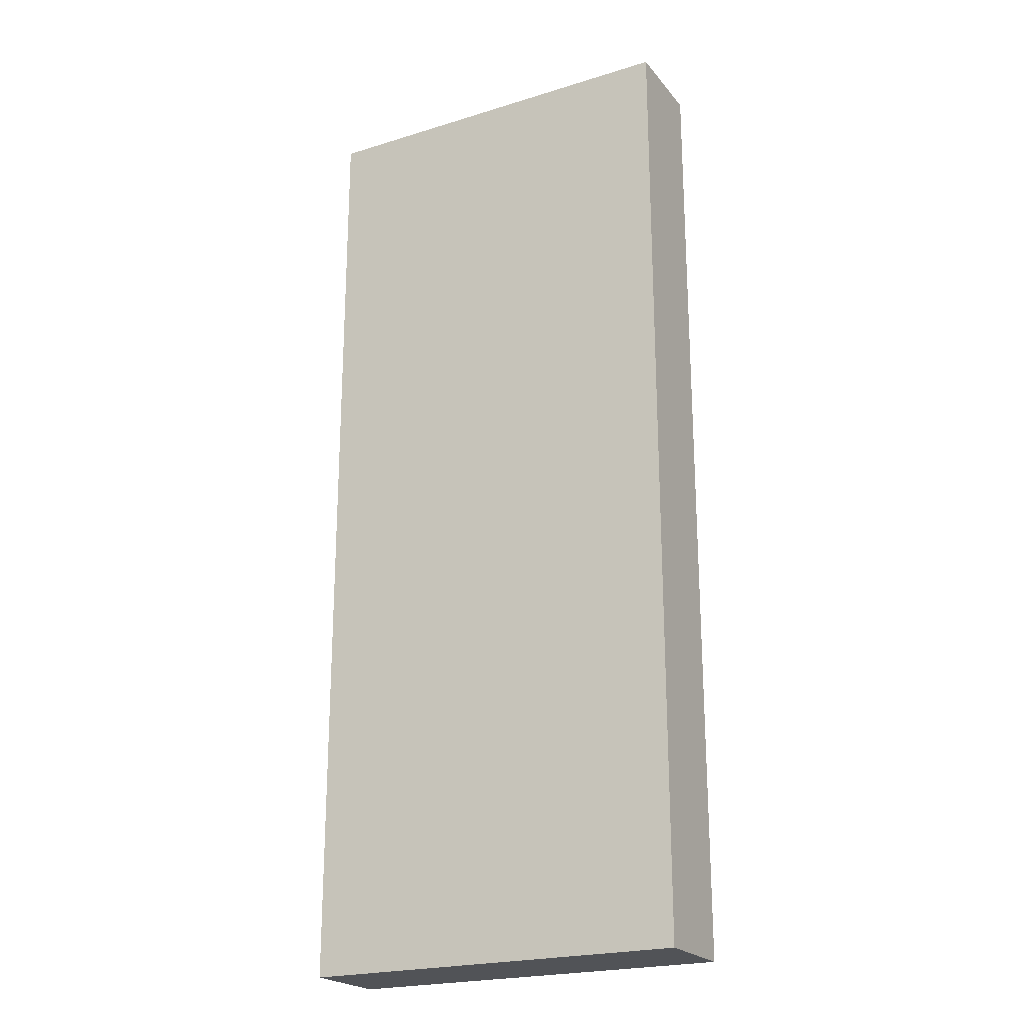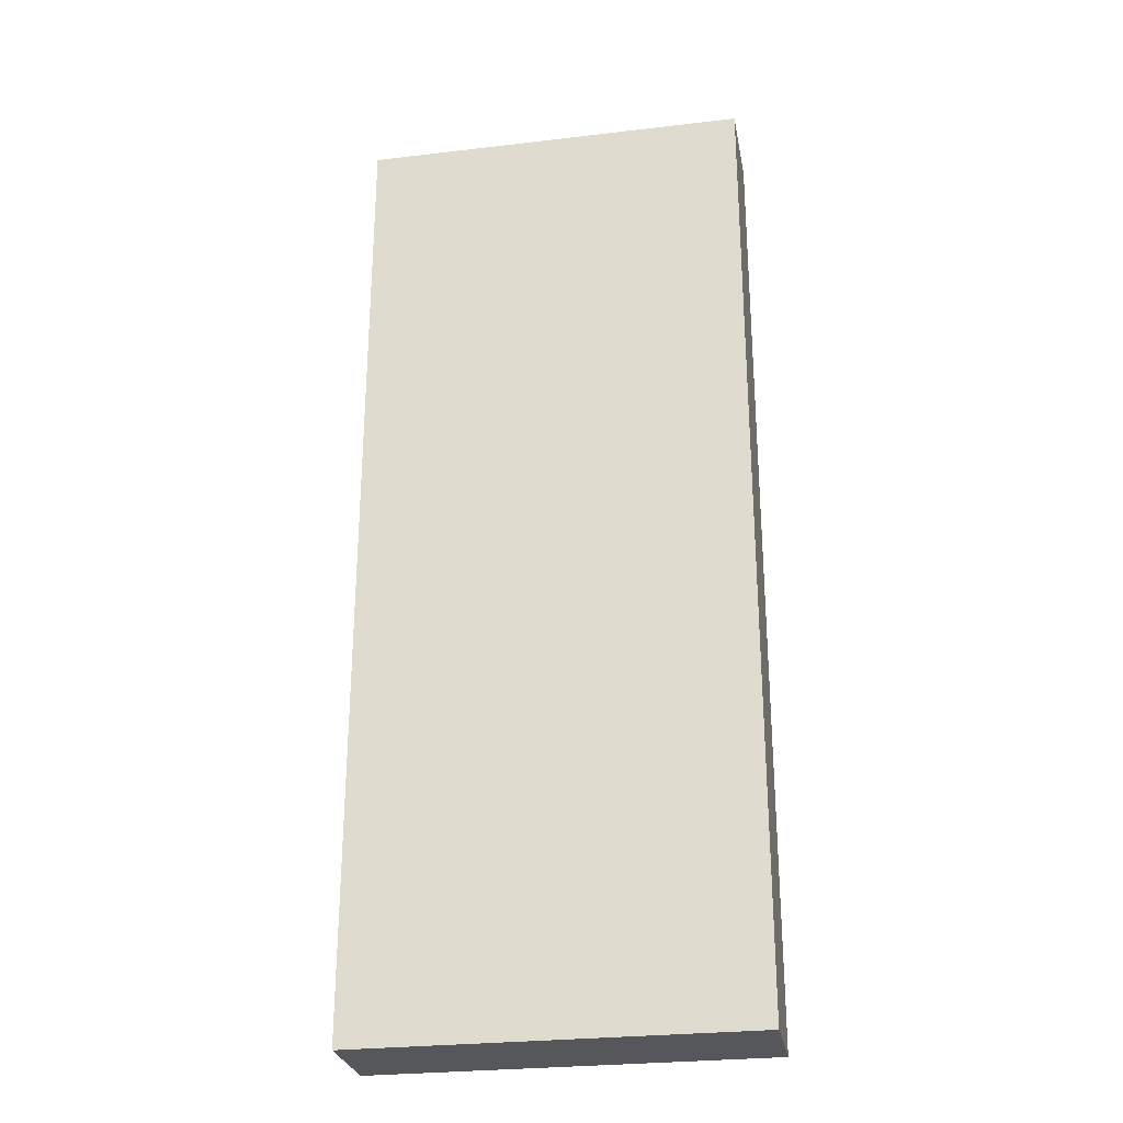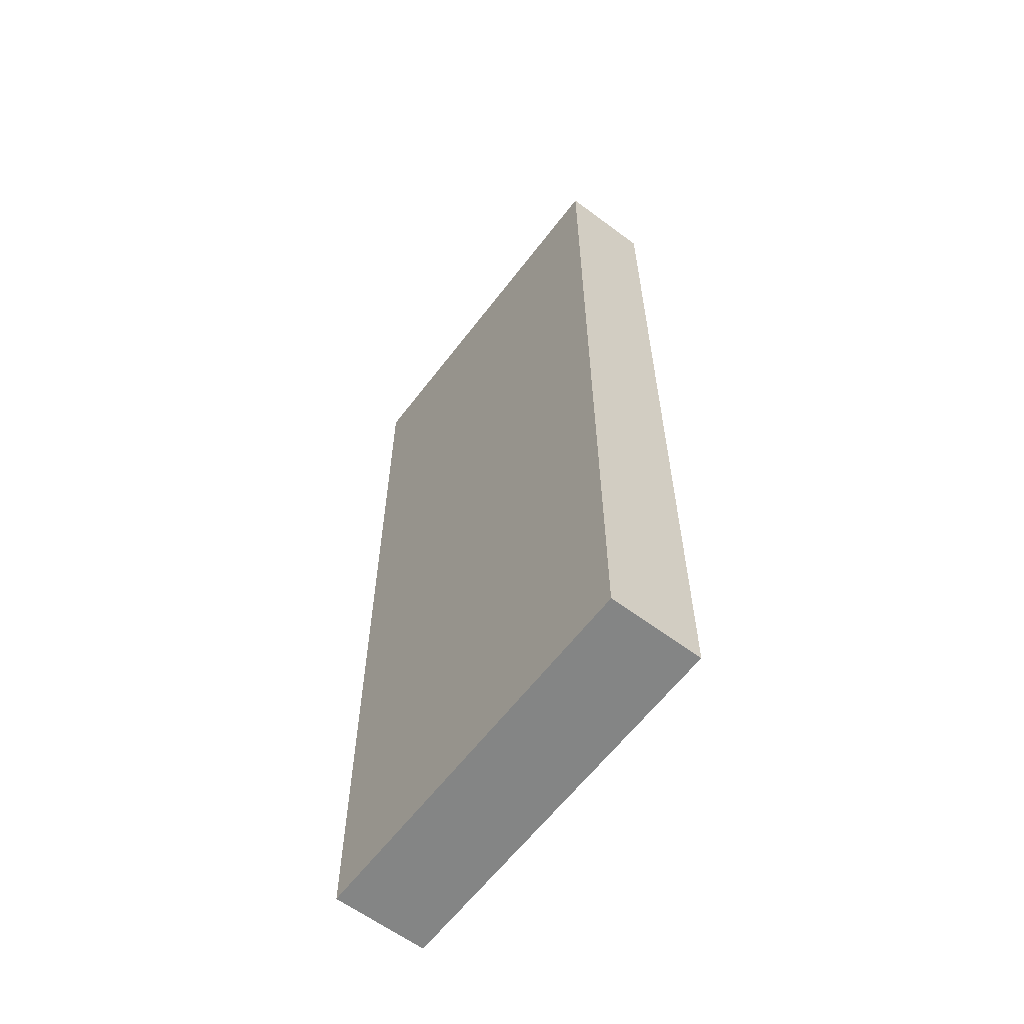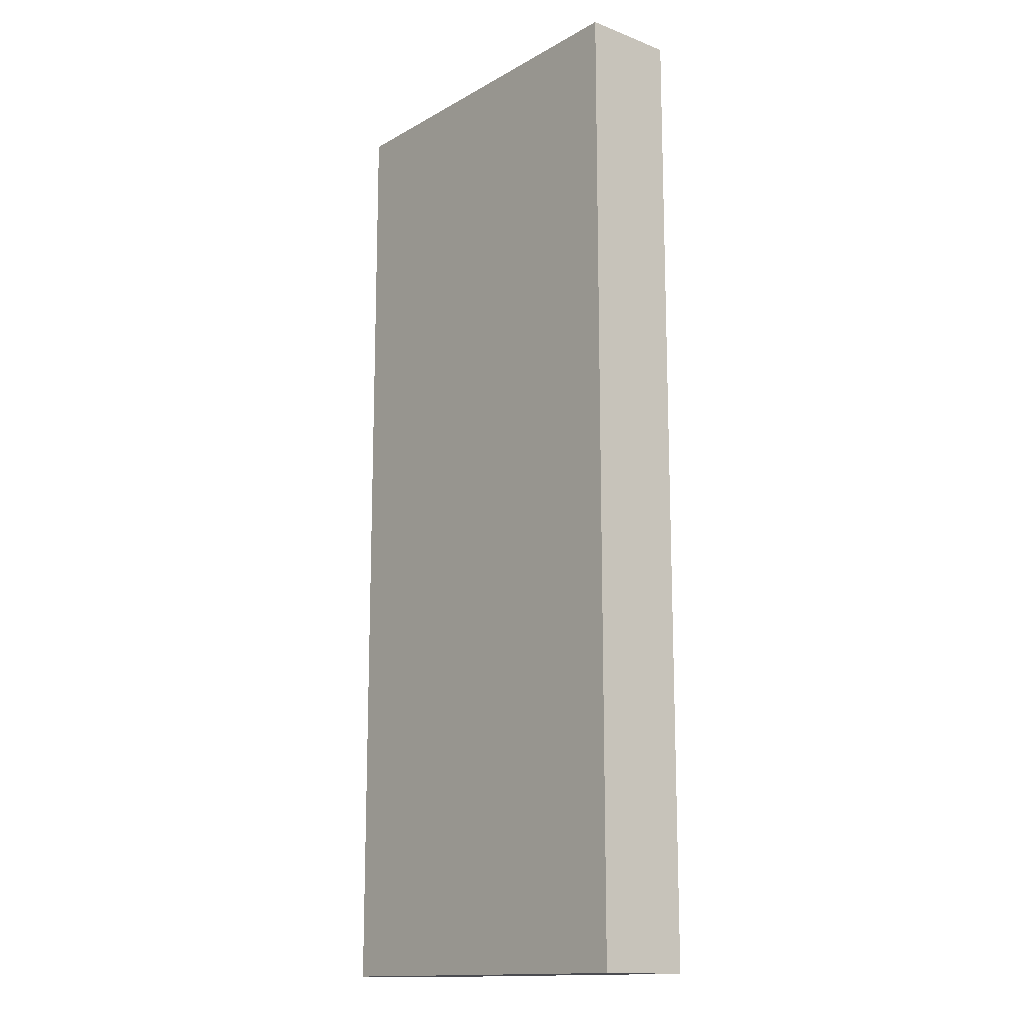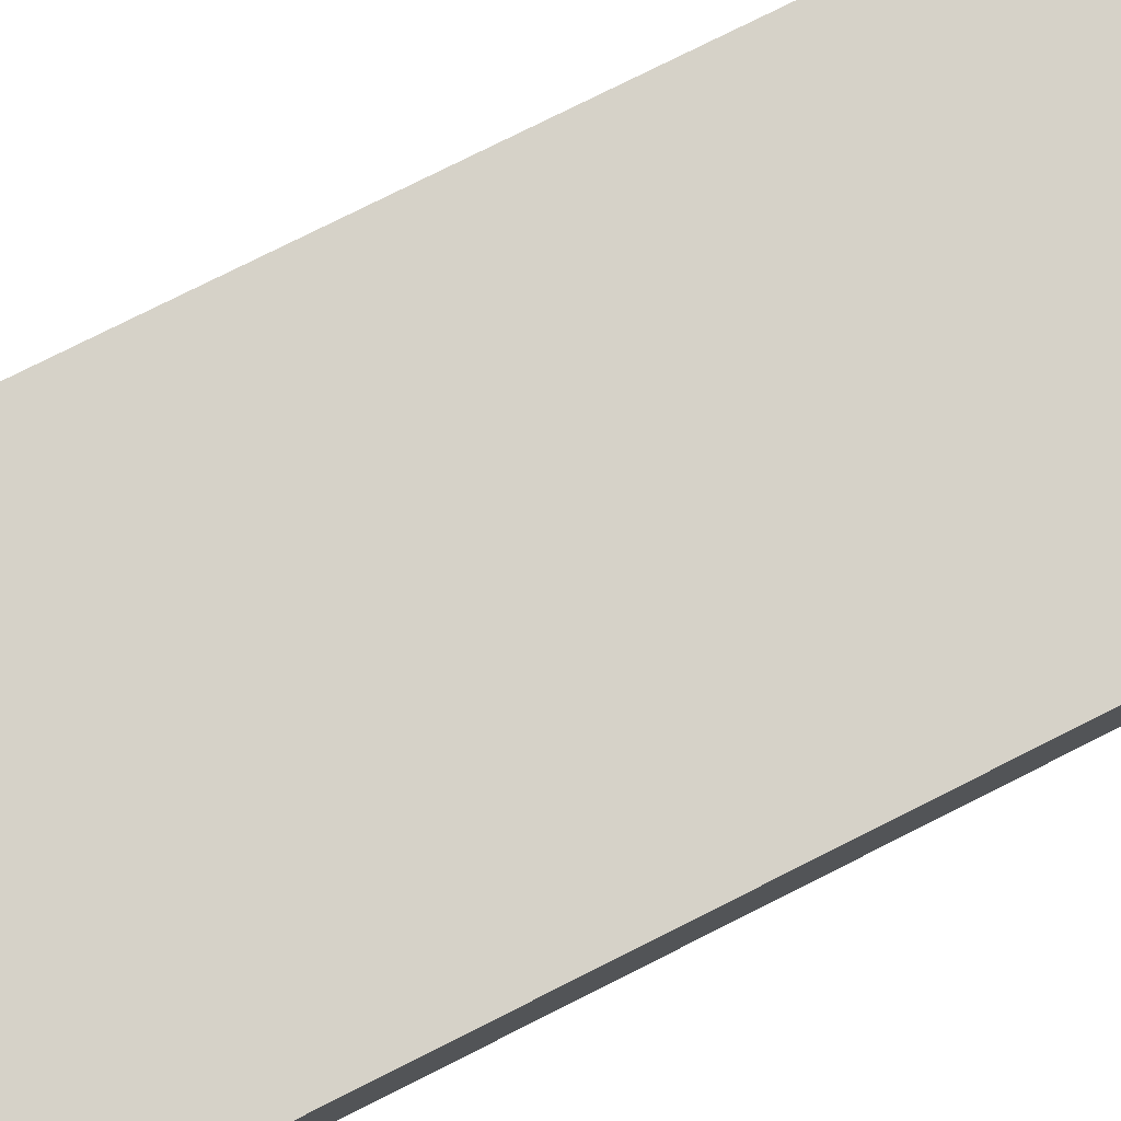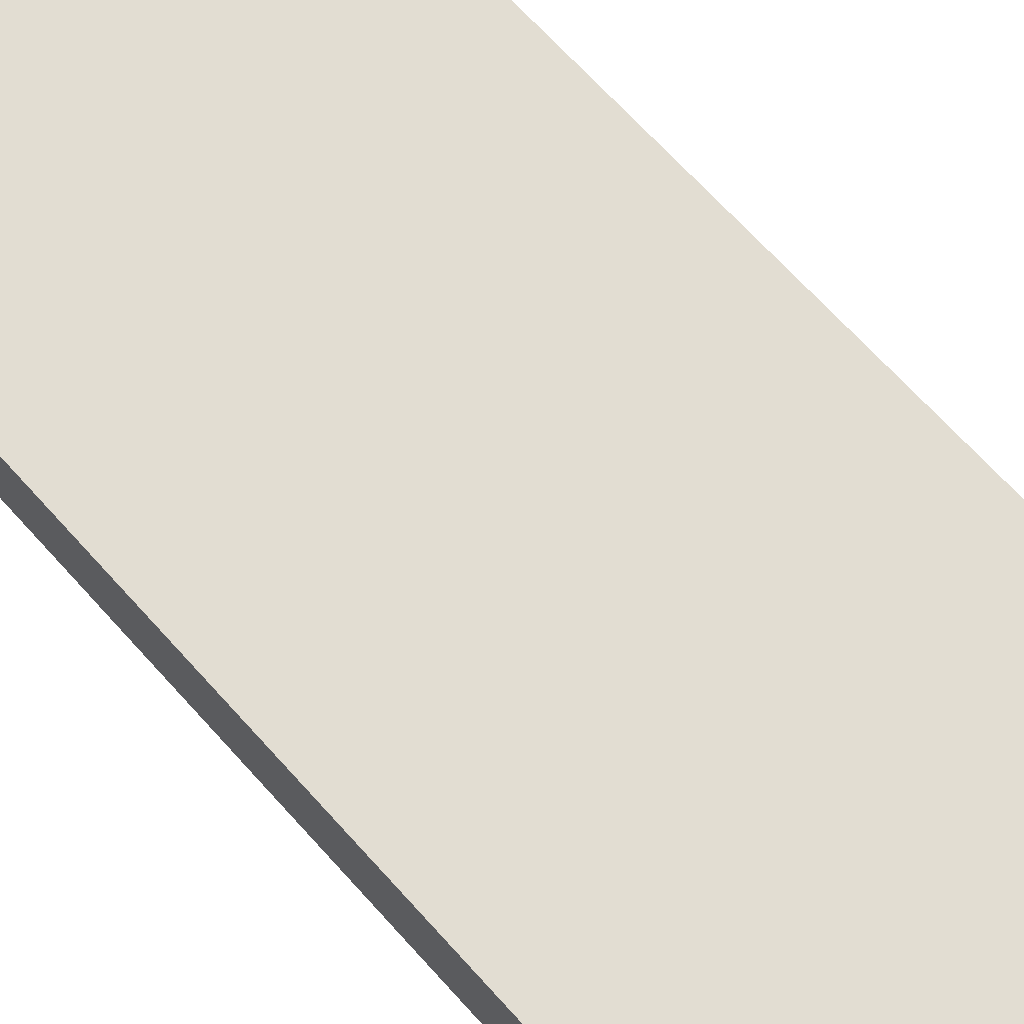
<metadata>
{"format":"obj","ext":"obj","renderer":"f3d","projection":"perspective","resolution":1024,"background":"white","views":[{"elev":-22.2,"azim":28.3,"up":"+Z"},{"elev":-27.4,"azim":-169.7,"up":"+Z"},{"elev":-61.6,"azim":52.8,"up":"+Z"},{"elev":-14.5,"azim":-129.6,"up":"+Z"},{"elev":77.5,"azim":63.3,"up":"+Y"},{"elev":68.2,"azim":-42.0,"up":"+Y"}]}
</metadata>
<code>
o Cube
v 1 -0.1735 2.309
v 1 0.2924 2.309
v 1 -0.1735 -2.469
v 1 0.2924 -2.469
v -0.9142 -0.1735 2.309
v -0.9142 0.2924 2.309
v -0.9142 -0.1735 -2.469
v -0.9142 0.2924 -2.469
f 5 3 1
f 7 6 8
f 2 8 6
f 1 4 2
f 5 7 3
f 7 5 6
f 2 4 8
f 1 3 4
f 3 8 4
f 5 2 6
f 3 7 8
f 5 1 2

</code>
